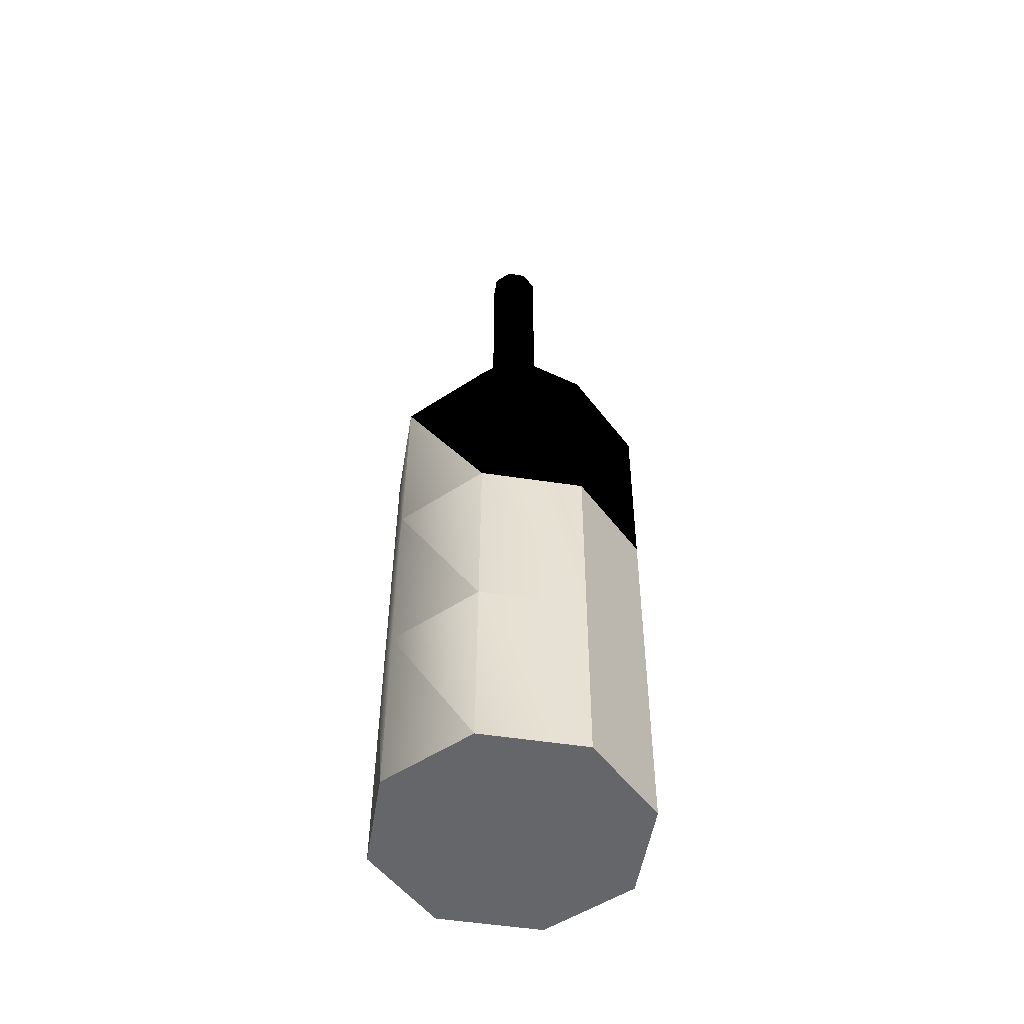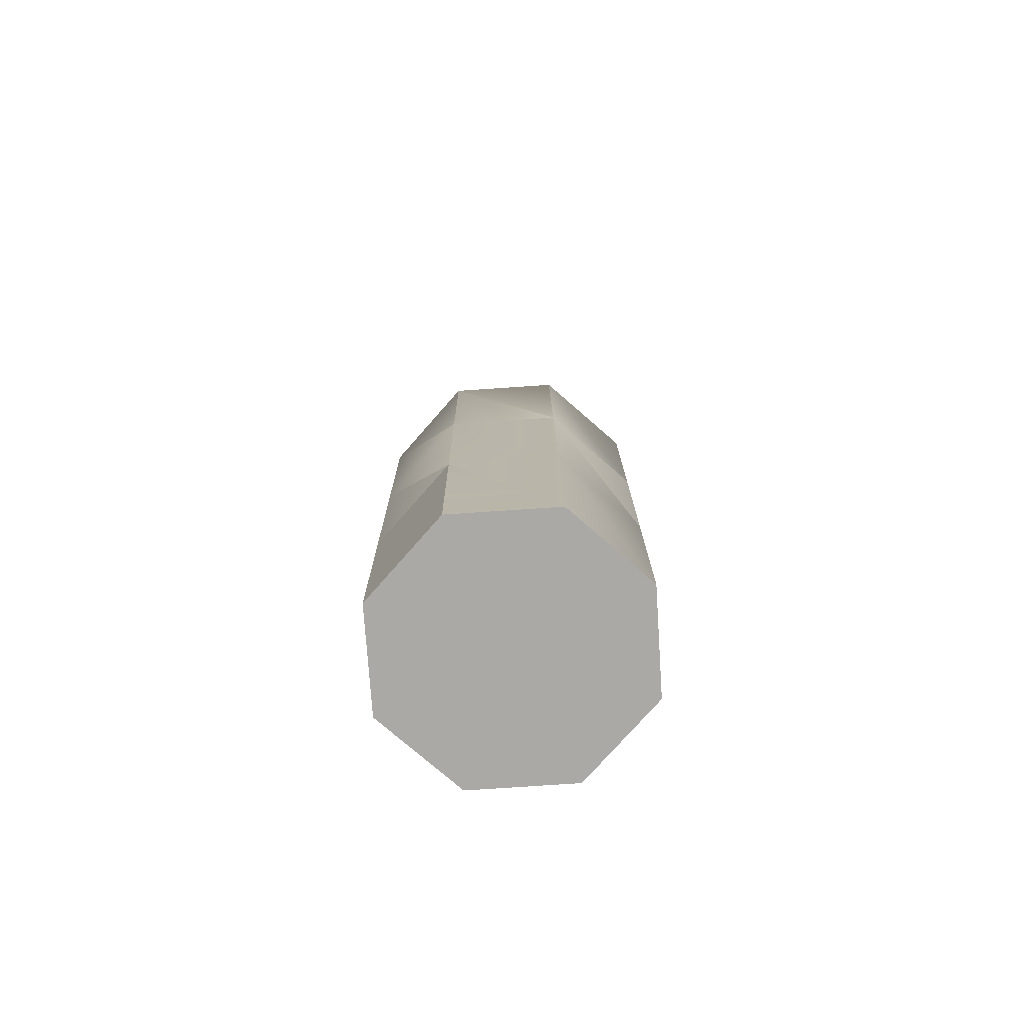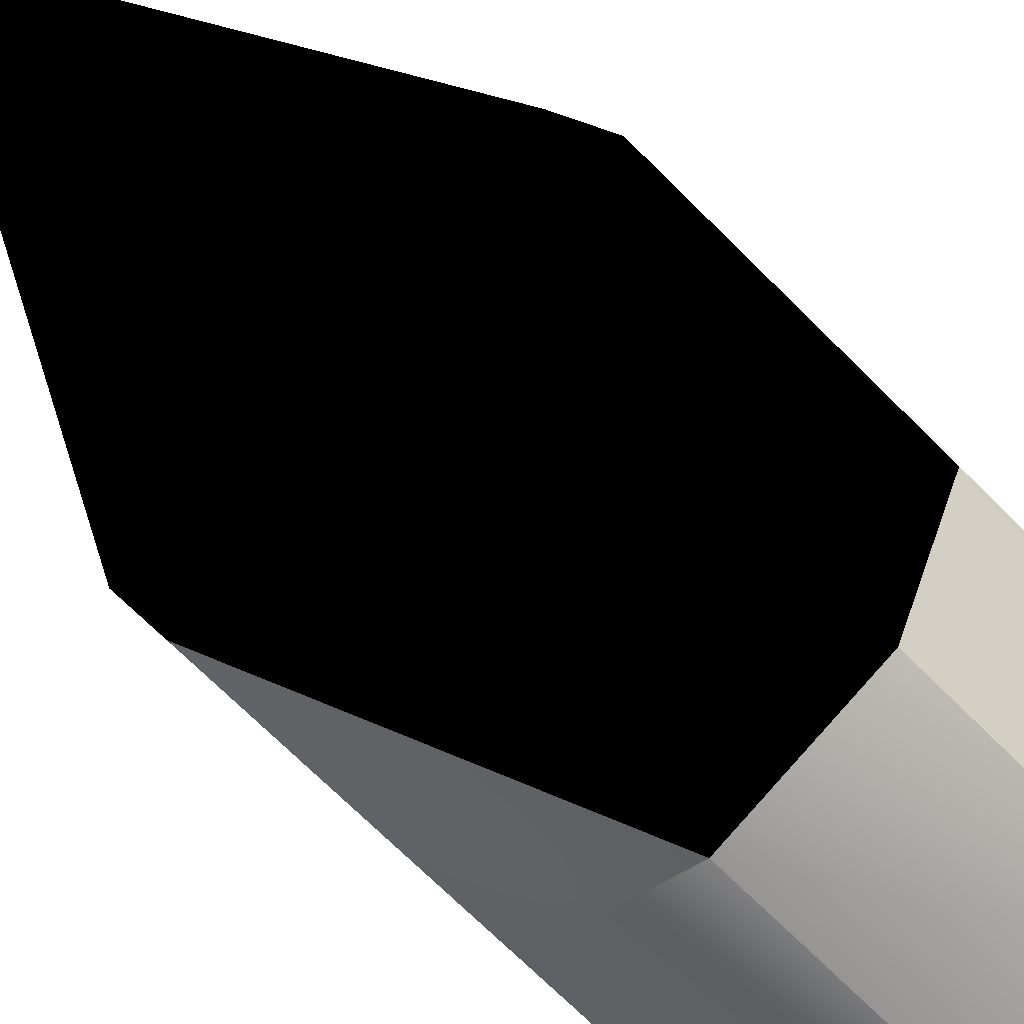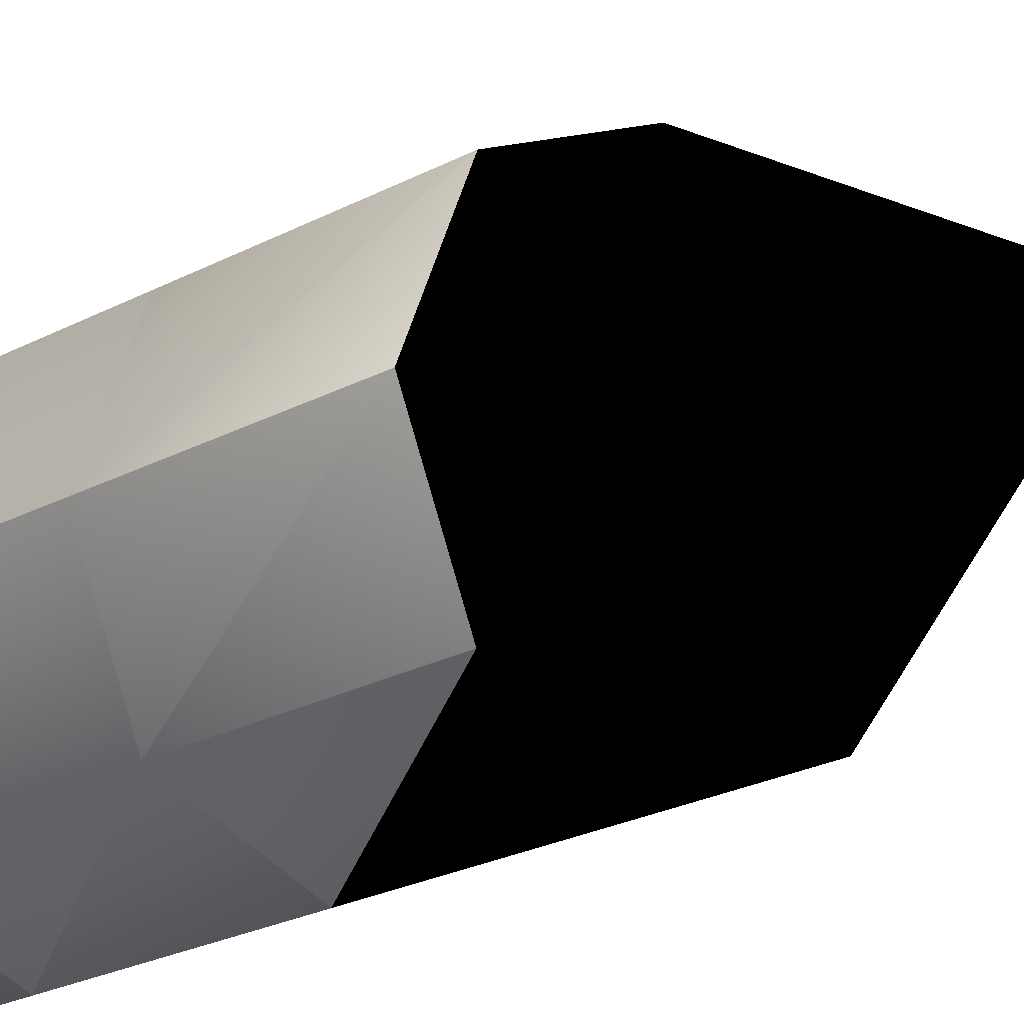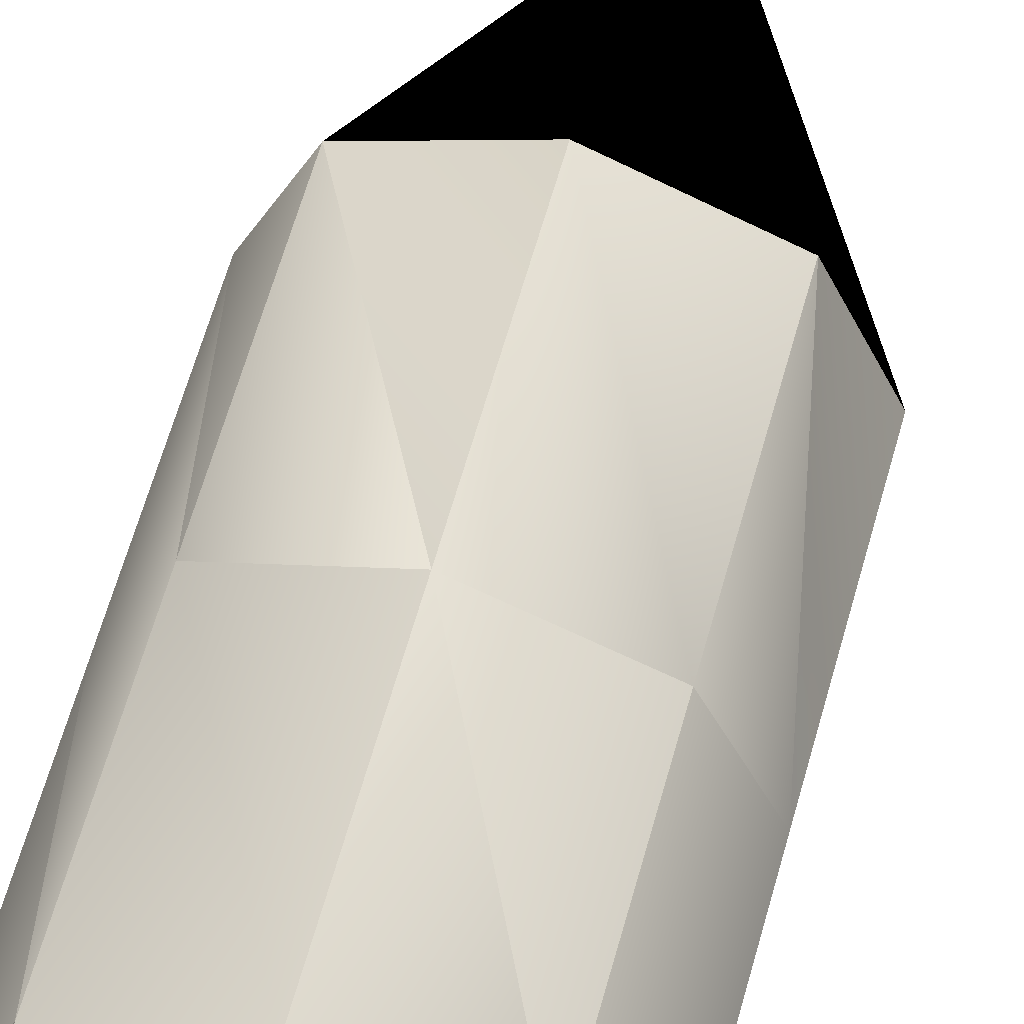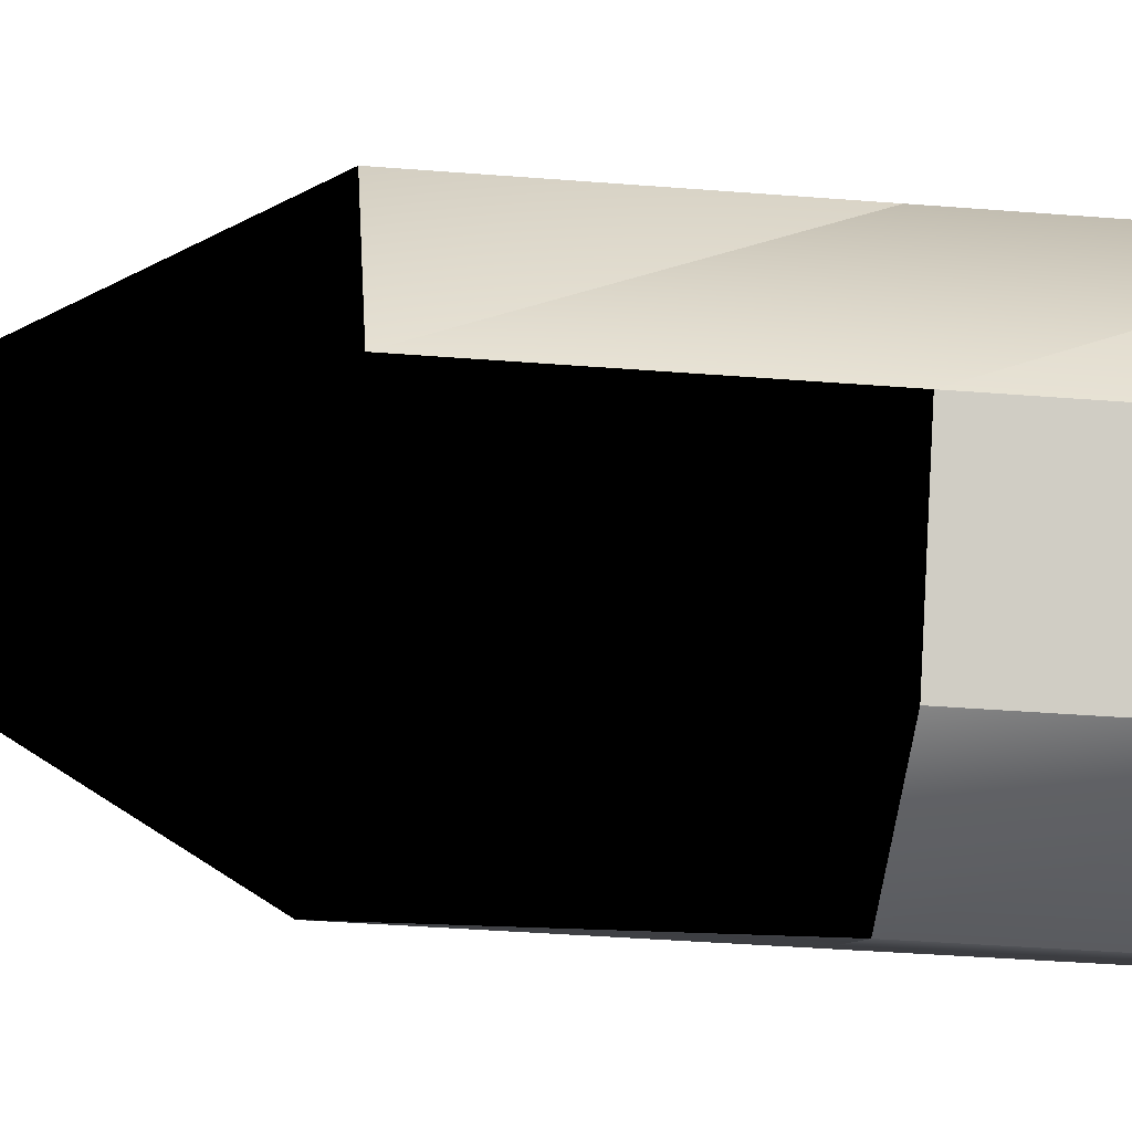
<metadata>
{"format":"obj","ext":"obj","renderer":"f3d","projection":"perspective","resolution":1024,"background":"white","views":[{"elev":-51.9,"azim":-166.7,"up":"+Y"},{"elev":-75.5,"azim":-18.7,"up":"+Y"},{"elev":-63.9,"azim":-136.1,"up":"+Z"},{"elev":-19.6,"azim":137.2,"up":"+Z"},{"elev":60.6,"azim":15.6,"up":"+Z"},{"elev":-28.3,"azim":-97.2,"up":"+Z"}]}
</metadata>
<code>
v -5.095 0.2202 0
v -3.712 0.2263 3.341
v -0.3712 0.2411 4.724
v 2.969 0.256 3.341
v 4.353 0.2621 0
v 2.969 0.256 -3.341
v -0.3712 0.2411 -4.724
v -3.712 0.2263 -3.341
v -5.124 6.727 0
v -3.741 6.733 3.341
v -0.4001 6.748 4.724
v 2.94 6.763 3.341
v 4.324 6.769 0
v 2.94 6.763 -3.341
v -0.4001 6.748 -4.724
v -3.741 6.733 -3.341
v -5.153 13.23 0
v -3.769 13.24 3.341
v -0.429 13.25 4.724
v 2.912 13.27 3.341
v 4.295 13.28 0
v 2.912 13.27 -3.341
v -0.429 13.25 -4.724
v -3.769 13.24 -3.341
v -5.182 19.74 0
v -3.798 19.75 3.341
v -0.4579 19.76 4.724
v 2.883 19.78 3.341
v 4.266 19.78 0
v 2.883 19.78 -3.341
v -0.4579 19.76 -4.724
v -3.798 19.75 -3.341
v -1.398 26.25 0
v -1.131 26.25 0.6387
v -0.4867 26.27 0.9032
v 0.1576 26.28 0.6387
v 0.4245 26.29 0
v 0.1576 26.28 -0.6387
v -0.4867 26.27 -0.9032
v -1.131 26.25 -0.6387
v -0.3712 0.2411 0
v -0.4579 19.76 -4.724
v -3.798 19.75 -3.341
v -1.398 26.25 0
v -1.131 26.25 0.6387
v -0.4867 26.27 0.9032
v 0.1576 26.28 0.6387
v 0.4245 26.29 0
v 0.1576 26.28 -0.6387
v -0.4867 26.27 -0.9032
v -1.131 26.25 -0.6387
v -0.4579 19.76 -4.724
v -3.798 19.75 -3.341
v -1.398 26.25 0
v -1.131 26.25 0.6387
v -0.4867 26.27 0.9032
v 0.1576 26.28 0.6387
v 0.4245 26.29 0
v 0.1576 26.28 -0.6387
v -0.4867 26.27 -0.9032
v -1.131 26.25 -0.6387
v -0.4579 19.76 -4.724
v -3.798 19.75 -3.341
v -1.398 26.25 0
v -1.131 26.25 0.6387
v -0.4867 26.27 0.9032
v 0.1576 26.28 0.6387
v 0.4245 26.29 0
v 0.1576 26.28 -0.6387
v -0.4867 26.27 -0.9032
v -1.131 26.25 -0.6387
v -1.398 33.46 0
v -1.131 33.46 0.6387
v -0.4867 33.48 0.9032
v 0.1576 33.49 0.6387
v 0.4245 33.5 0
v 0.1576 33.49 -0.6387
v -0.4867 33.48 -0.9032
v -1.131 33.46 -0.6387
v -0.4867 33.48 0
o ungrouped
g ungrouped
f 1 2 9
f 2 10 9
f 2 3 10
f 3 11 10
f 3 4 11
f 4 12 11
f 4 5 12
f 5 13 12
f 5 6 13
f 6 14 13
f 6 7 14
f 7 15 14
f 7 8 15
f 8 16 15
f 8 1 16
f 1 9 16
f 9 10 17
f 10 18 17
f 10 11 18
f 11 19 18
f 11 12 19
f 12 20 19
f 12 13 20
f 13 21 20
f 13 14 21
f 14 22 21
f 14 15 22
f 15 23 22
f 15 16 23
f 16 24 23
f 16 9 24
f 9 17 24
f 17 18 25
f 18 26 25
f 18 19 26
f 19 27 26
f 19 20 27
f 20 28 27
f 20 21 28
f 21 29 28
f 21 22 29
f 22 30 29
f 22 23 30
f 23 31 30
f 23 24 31
f 24 32 31
f 24 17 32
f 17 25 32
f 25 26 33
f 26 34 33
f 26 27 34
f 27 35 34
f 27 28 35
f 28 36 35
f 28 29 36
f 29 37 36
f 29 30 37
f 30 38 37
f 30 31 38
f 31 39 38
f 62 63 70
f 63 71 70
f 32 25 40
f 25 33 40
f 41 2 1
f 41 3 2
f 41 4 3
f 41 5 4
f 41 6 5
f 41 7 6
f 41 8 7
f 41 1 8
f 80 72 73
f 80 73 74
f 80 74 75
f 80 75 76
f 80 76 77
f 80 77 78
f 80 78 79
f 80 79 72
f 32 43 42
f 42 31 32
f 31 42 50
f 50 39 31
f 40 51 43
f 43 32 40
f 34 45 44
f 44 33 34
f 35 46 45
f 45 34 35
f 36 47 46
f 46 35 36
f 37 48 47
f 47 36 37
f 38 49 48
f 48 37 38
f 39 50 49
f 49 38 39
f 33 44 51
f 51 40 33
f 43 53 52
f 52 42 43
f 42 52 60
f 60 50 42
f 51 61 53
f 53 43 51
f 45 55 54
f 54 44 45
f 46 56 55
f 55 45 46
f 47 57 56
f 56 46 47
f 48 58 57
f 57 47 48
f 49 59 58
f 58 48 49
f 50 60 59
f 59 49 50
f 44 54 61
f 61 51 44
f 53 63 62
f 62 52 53
f 52 62 70
f 70 60 52
f 61 71 63
f 63 53 61
f 55 65 64
f 64 54 55
f 56 66 65
f 65 55 56
f 57 67 66
f 66 56 57
f 58 68 67
f 67 57 58
f 59 69 68
f 68 58 59
f 60 70 69
f 69 59 60
f 54 64 71
f 71 61 54
f 65 73 72
f 72 64 65
f 66 74 73
f 73 65 66
f 67 75 74
f 74 66 67
f 68 76 75
f 75 67 68
f 69 77 76
f 76 68 69
f 70 78 77
f 77 69 70
f 71 79 78
f 78 70 71
f 64 72 79
f 79 71 64

</code>
